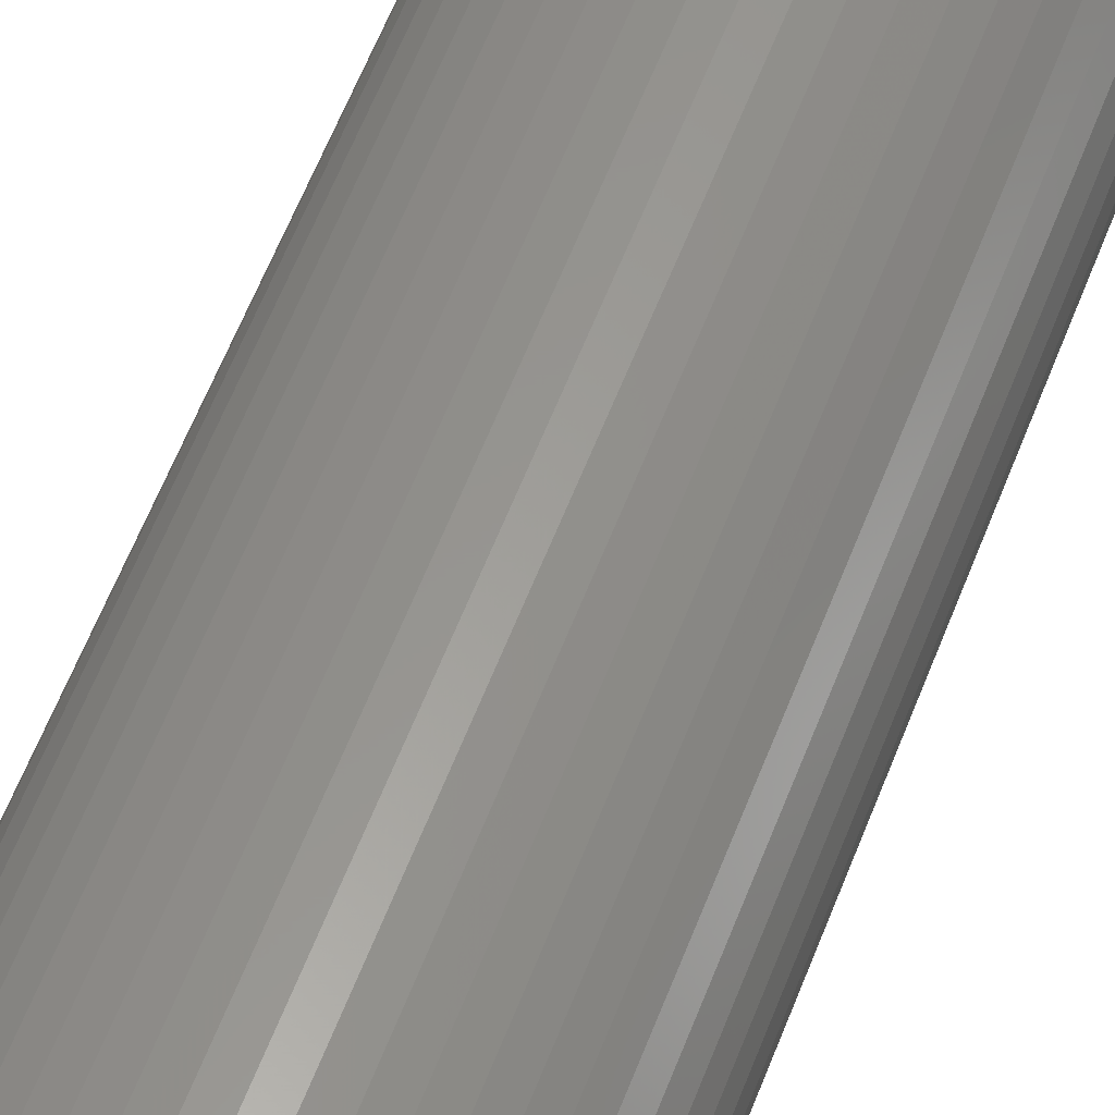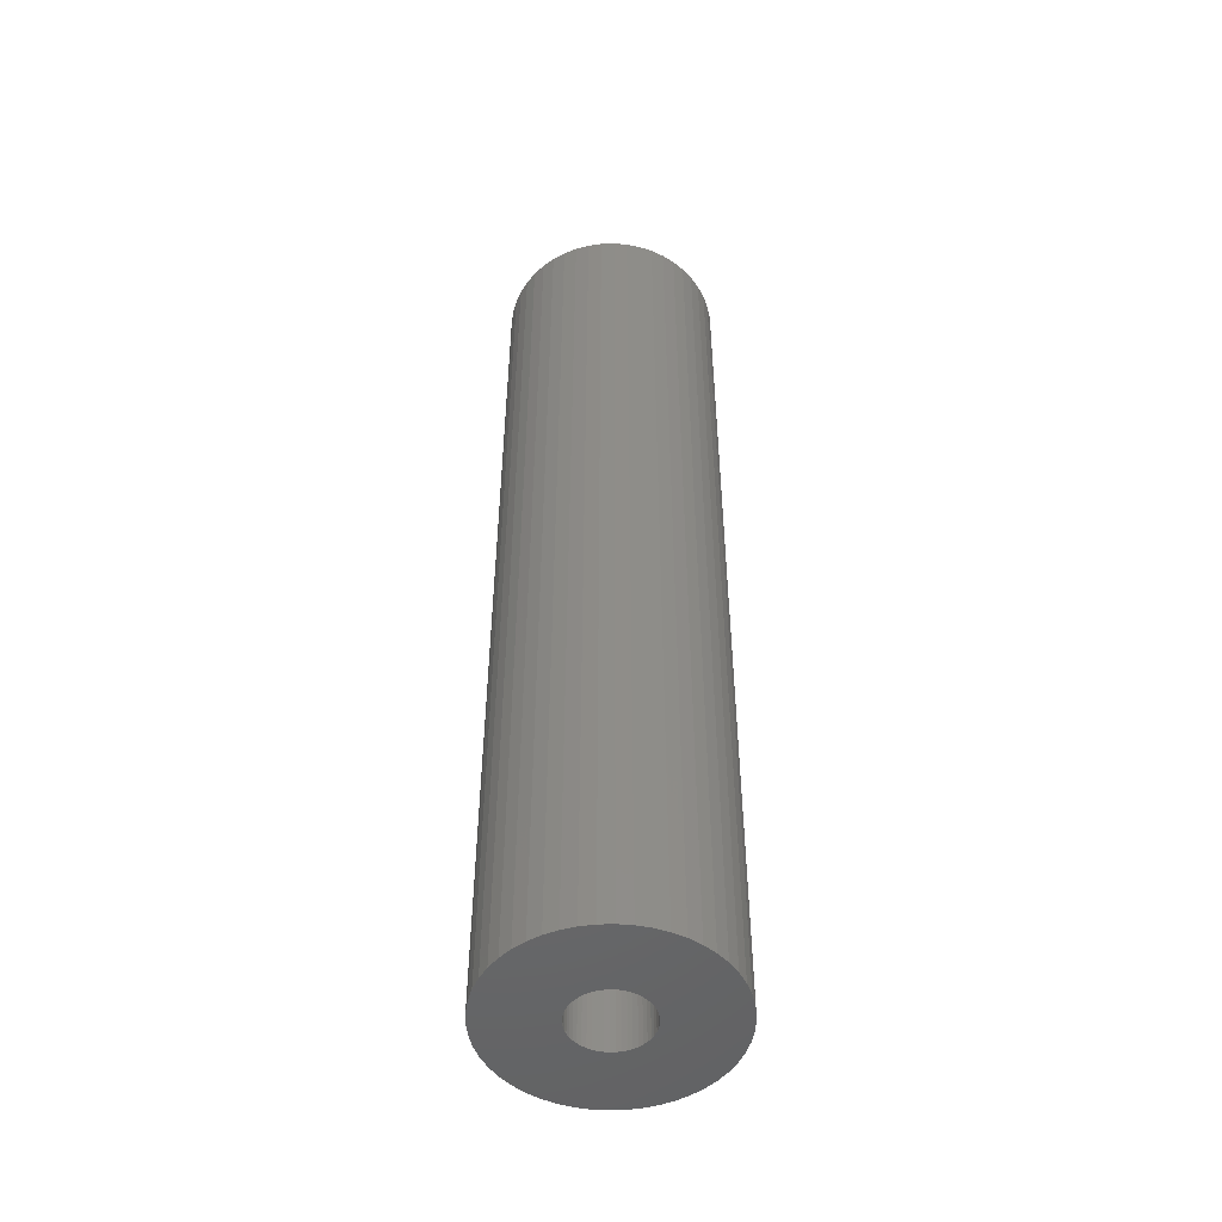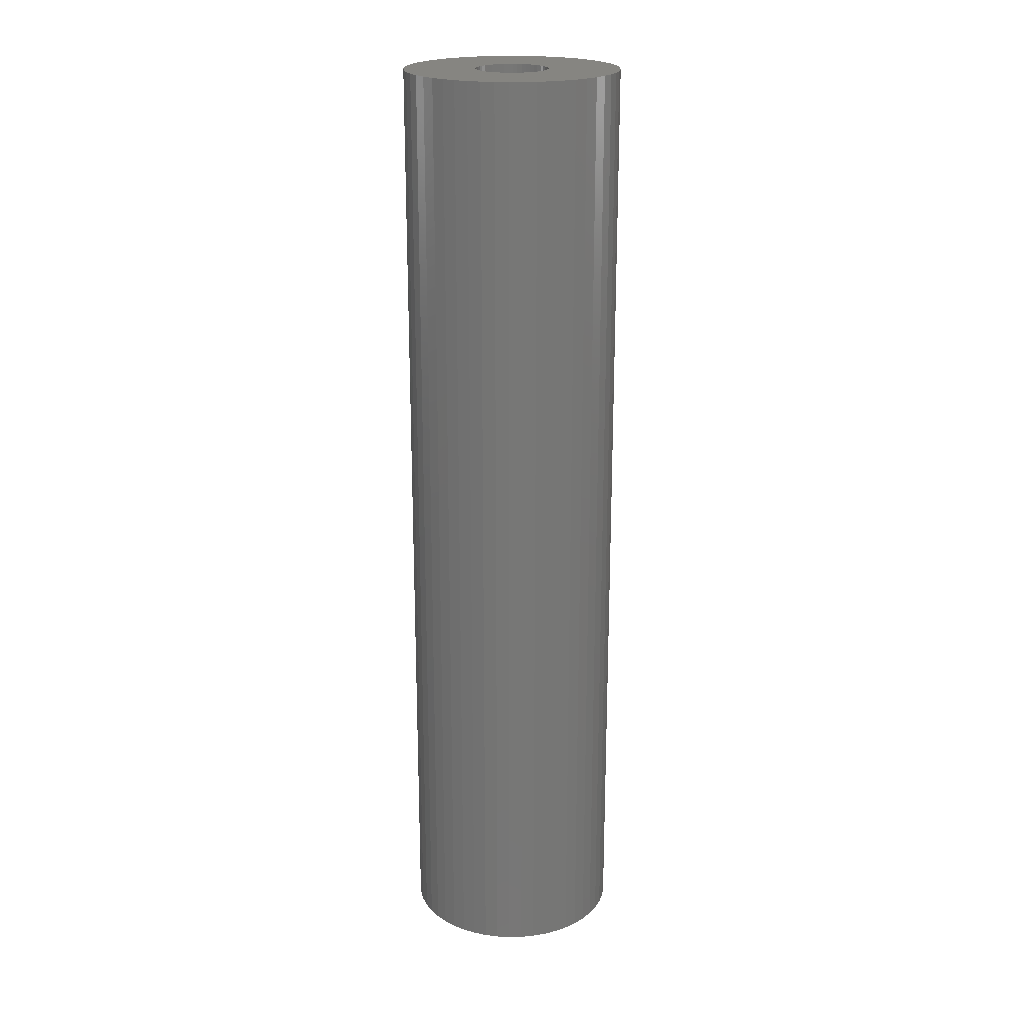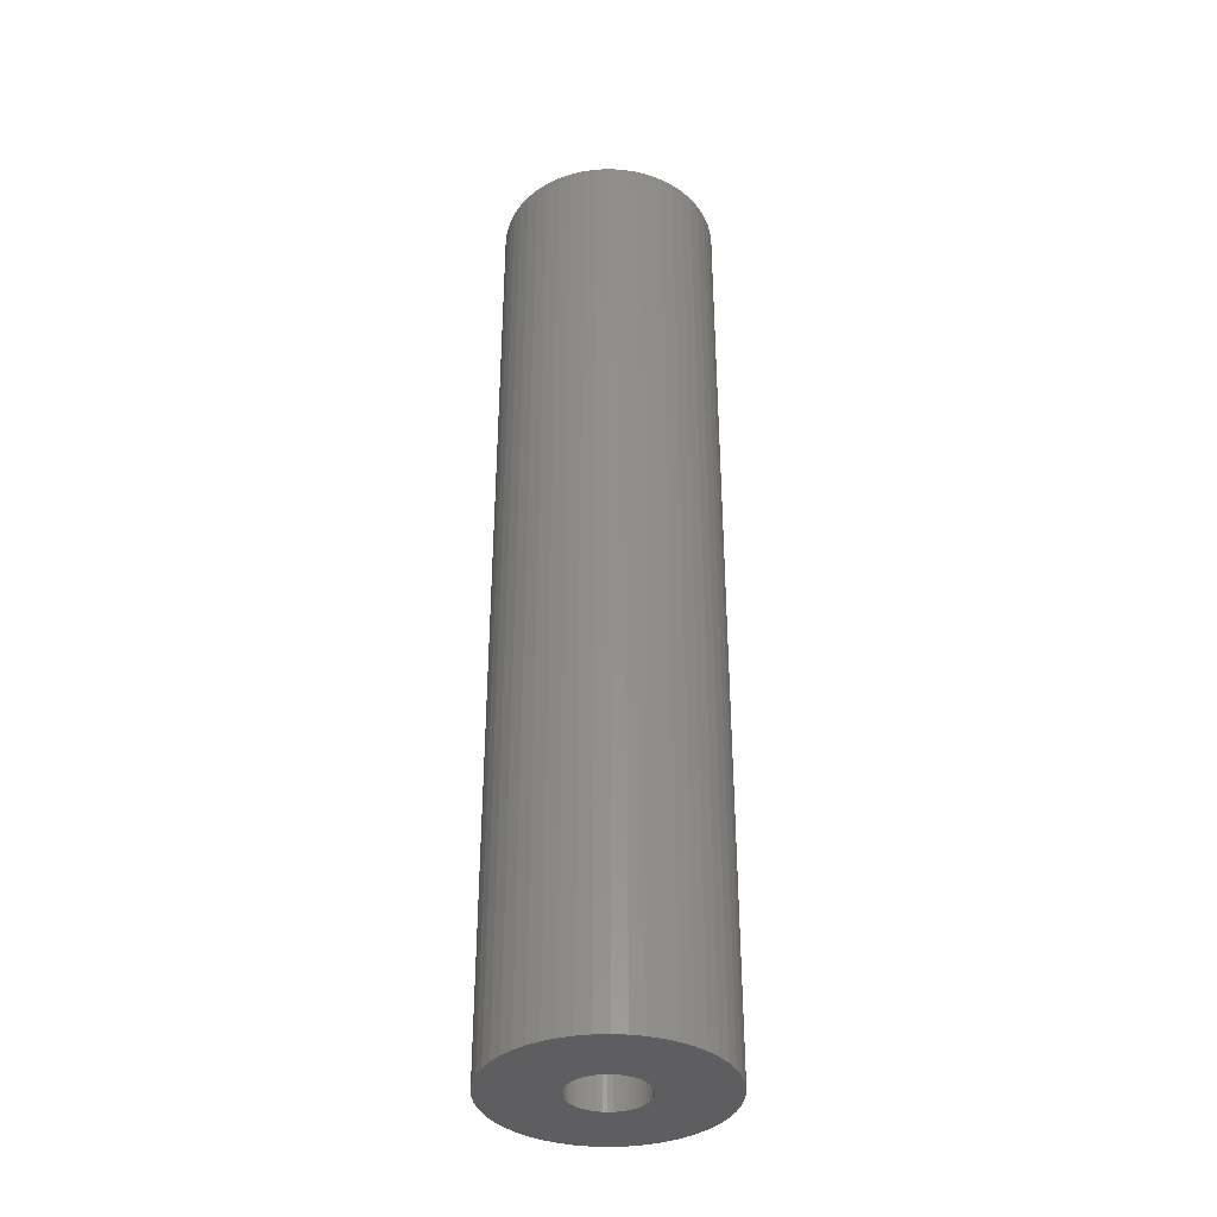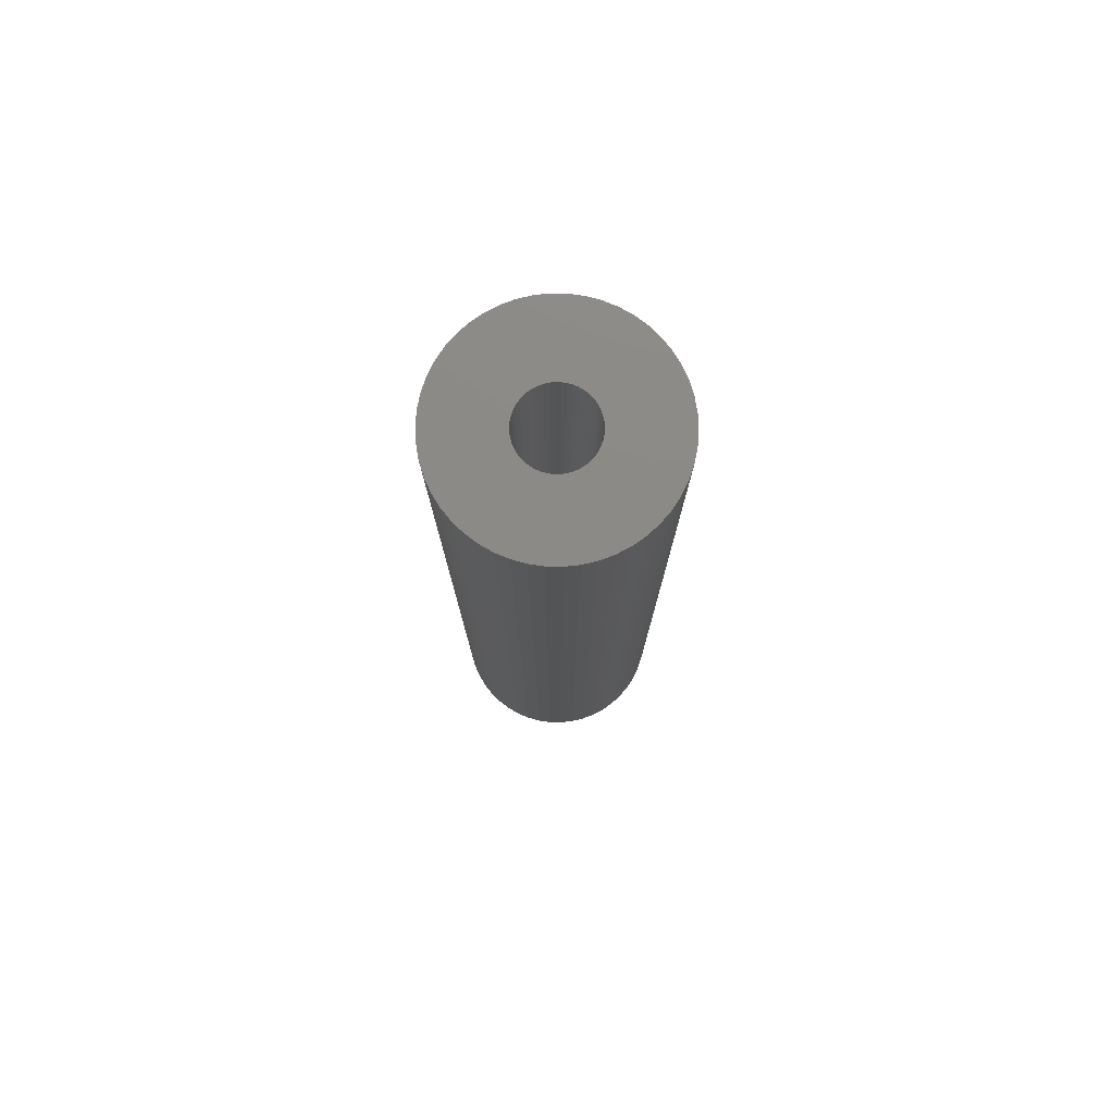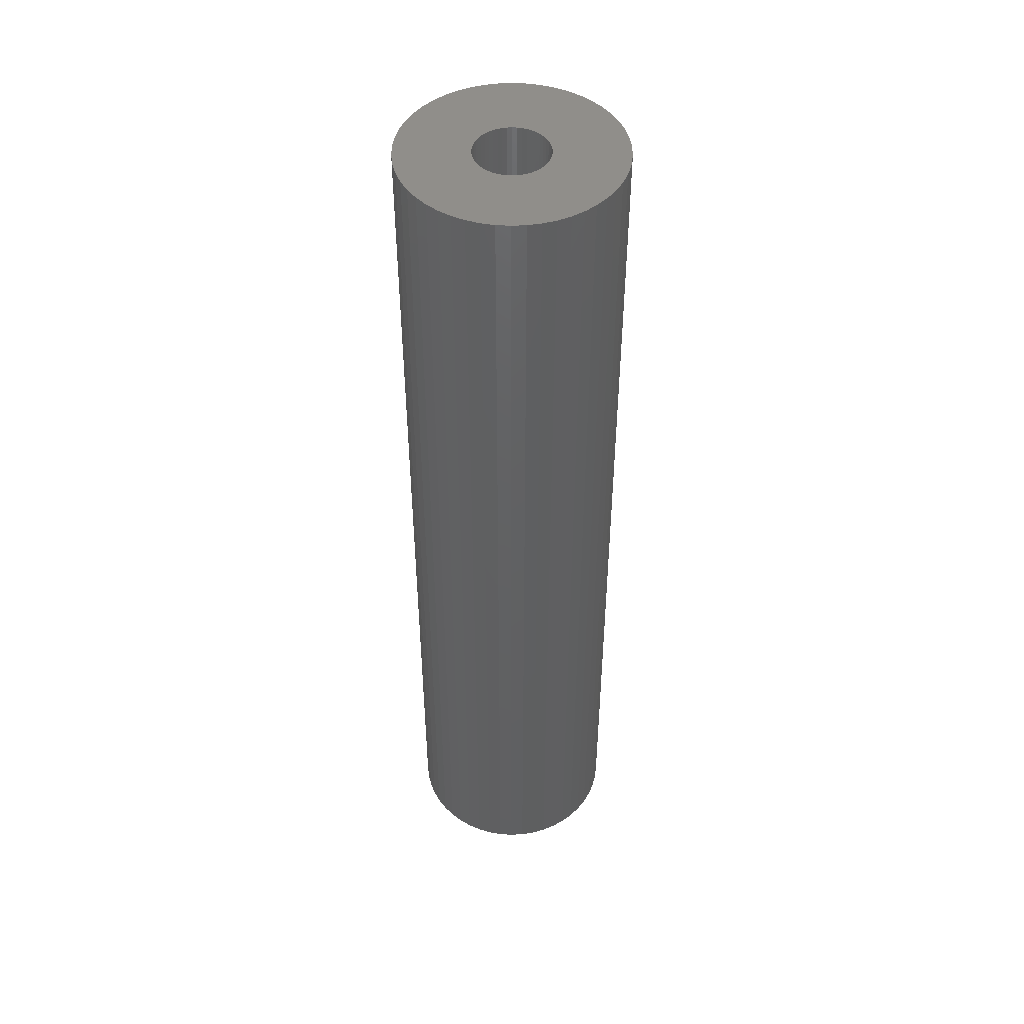
<metadata>
{"format":"stl","ext":"stl","renderer":"f3d","projection":"perspective","resolution":1024,"background":"white","views":[{"elev":57.9,"azim":20.6,"up":"+Y"},{"elev":-49.9,"azim":52.3,"up":"+Z"},{"elev":20.9,"azim":70.0,"up":"+Z"},{"elev":-36.5,"azim":82.0,"up":"+Z"},{"elev":78.0,"azim":-121.3,"up":"+Z"},{"elev":46.9,"azim":-46.4,"up":"+Z"}]}
</metadata>
<code>
# stl→obj: 200 verts, 400 faces
v 4 0 17.5
v 3.968 0.5013 -17.5
v 3.968 0.5013 17.5
v 4 0 -17.5
v -4 0 -17.5
v -3.968 0.5013 17.5
v -3.968 0.5013 -17.5
v -4 0 17.5
v 0.2512 3.992 -17.5
v -0.2512 3.992 17.5
v 0.2512 3.992 17.5
v -0.2512 3.992 -17.5
v -0.2512 -3.992 -17.5
v 0.2512 -3.992 17.5
v -0.2512 -3.992 17.5
v 0.2512 -3.992 -17.5
v 2.916 2.738 -17.5
v 2.55 3.082 17.5
v 2.916 2.738 17.5
v 2.55 3.082 -17.5
v -2.55 3.082 -17.5
v -2.916 2.738 17.5
v -2.55 3.082 17.5
v -2.916 2.738 -17.5
v -1.236 3.804 -17.5
v -1.703 3.619 17.5
v -1.236 3.804 17.5
v -1.703 3.619 -17.5
v 3.719 1.472 17.5
v 3.505 1.927 -17.5
v 3.505 1.927 17.5
v 3.719 1.472 -17.5
v 3.236 2.351 -17.5
v 3.236 2.351 17.5
v 1.703 3.619 -17.5
v 1.236 3.804 17.5
v 1.703 3.619 17.5
v 1.236 3.804 -17.5
v 0.7495 3.929 17.5
v 0.7495 3.929 -17.5
v 2.143 3.377 17.5
v 2.143 3.377 -17.5
v -3.719 1.472 -17.5
v -3.505 1.927 17.5
v -3.505 1.927 -17.5
v -3.719 1.472 17.5
v -3.236 2.351 -17.5
v -3.236 2.351 17.5
v -3.874 0.9948 -17.5
v -3.874 0.9948 17.5
v -2.143 3.377 17.5
v -2.143 3.377 -17.5
v -0.7495 3.929 -17.5
v -0.7495 3.929 17.5
v 0.7495 -3.929 17.5
v 0.7495 -3.929 -17.5
v 1.236 -3.804 -17.5
v 1.703 -3.619 17.5
v 1.236 -3.804 17.5
v 1.703 -3.619 -17.5
v 3.874 0.9948 17.5
v 3.874 0.9948 -17.5
v 1.35 0 17.5
v 1.339 0.1692 17.5
v 3.968 -0.5013 17.5
v 1.308 0.3357 17.5
v 1.339 -0.1692 17.5
v 1.255 0.497 17.5
v 3.874 -0.9948 17.5
v 1.183 0.6504 17.5
v 1.308 -0.3357 17.5
v 1.092 0.7935 17.5
v 3.719 -1.472 17.5
v 0.9841 0.9241 17.5
v 1.255 -0.497 17.5
v 0.8605 1.04 17.5
v 3.505 -1.927 17.5
v 0.7234 1.14 17.5
v 1.183 -0.6504 17.5
v 3.236 -2.351 17.5
v 0.5748 1.222 17.5
v 0.4172 1.284 17.5
v 0.253 1.326 17.5
v 0.08477 1.347 17.5
v -0.08477 1.347 17.5
v -0.253 1.326 17.5
v -0.4172 1.284 17.5
v -0.5748 1.222 17.5
v -0.7234 1.14 17.5
v -0.8605 1.04 17.5
v -0.9841 0.9241 17.5
v -1.092 0.7935 17.5
v -1.183 0.6504 17.5
v 1.092 -0.7935 17.5
v 2.916 -2.738 17.5
v 0.9841 -0.9241 17.5
v 2.55 -3.082 17.5
v 0.8605 -1.04 17.5
v 2.143 -3.377 17.5
v 0.7234 -1.14 17.5
v 0.5748 -1.222 17.5
v 0.4172 -1.284 17.5
v 0.253 -1.326 17.5
v 0.08477 -1.347 17.5
v -0.08477 -1.347 17.5
v -0.253 -1.326 17.5
v -0.7495 -3.929 17.5
v -0.4172 -1.284 17.5
v -1.236 -3.804 17.5
v -0.5748 -1.222 17.5
v -1.703 -3.619 17.5
v -0.7234 -1.14 17.5
v -2.143 -3.377 17.5
v -0.8605 -1.04 17.5
v -2.55 -3.082 17.5
v -0.9841 -0.9241 17.5
v -2.916 -2.738 17.5
v -1.092 -0.7935 17.5
v -3.236 -2.351 17.5
v -1.183 -0.6504 17.5
v -3.505 -1.927 17.5
v -1.255 -0.497 17.5
v -3.719 -1.472 17.5
v -1.308 -0.3357 17.5
v -3.874 -0.9948 17.5
v -1.339 -0.1692 17.5
v -3.968 -0.5013 17.5
v -1.35 0 17.5
v -1.255 0.497 17.5
v -1.308 0.3357 17.5
v -1.339 0.1692 17.5
v 3.968 -0.5013 -17.5
v 2.143 -3.377 -17.5
v 3.236 -2.351 -17.5
v 2.916 -2.738 -17.5
v 3.874 -0.9948 -17.5
v 3.719 -1.472 -17.5
v -2.916 -2.738 -17.5
v -2.55 -3.082 -17.5
v -3.505 -1.927 -17.5
v -3.719 -1.472 -17.5
v -3.236 -2.351 -17.5
v 1.35 0 -17.5
v 1.339 -0.1692 -17.5
v 1.308 -0.3357 -17.5
v 1.339 0.1692 -17.5
v 1.255 -0.497 -17.5
v 3.505 -1.927 -17.5
v 1.183 -0.6504 -17.5
v 1.308 0.3357 -17.5
v 1.092 -0.7935 -17.5
v 0.9841 -0.9241 -17.5
v 2.55 -3.082 -17.5
v 1.255 0.497 -17.5
v 0.8605 -1.04 -17.5
v 0.7234 -1.14 -17.5
v 1.183 0.6504 -17.5
v 0.5748 -1.222 -17.5
v 0.4172 -1.284 -17.5
v 0.253 -1.326 -17.5
v 0.08477 -1.347 -17.5
v -0.08477 -1.347 -17.5
v -0.253 -1.326 -17.5
v -0.7495 -3.929 -17.5
v -0.4172 -1.284 -17.5
v -1.236 -3.804 -17.5
v -0.5748 -1.222 -17.5
v -1.703 -3.619 -17.5
v -0.7234 -1.14 -17.5
v -2.143 -3.377 -17.5
v -0.8605 -1.04 -17.5
v -0.9841 -0.9241 -17.5
v -1.092 -0.7935 -17.5
v -1.183 -0.6504 -17.5
v 1.092 0.7935 -17.5
v 0.9841 0.9241 -17.5
v 0.8605 1.04 -17.5
v 0.7234 1.14 -17.5
v 0.5748 1.222 -17.5
v 0.4172 1.284 -17.5
v 0.253 1.326 -17.5
v 0.08477 1.347 -17.5
v -0.08477 1.347 -17.5
v -0.253 1.326 -17.5
v -0.4172 1.284 -17.5
v -0.5748 1.222 -17.5
v -0.7234 1.14 -17.5
v -0.8605 1.04 -17.5
v -0.9841 0.9241 -17.5
v -1.092 0.7935 -17.5
v -1.183 0.6504 -17.5
v -1.255 0.497 -17.5
v -1.308 0.3357 -17.5
v -1.339 0.1692 -17.5
v -1.35 0 -17.5
v -1.255 -0.497 -17.5
v -1.308 -0.3357 -17.5
v -3.874 -0.9948 -17.5
v -1.339 -0.1692 -17.5
v -3.968 -0.5013 -17.5
f 1 2 3
f 2 1 4
f 5 6 7
f 6 5 8
f 9 10 11
f 10 9 12
f 13 14 15
f 14 13 16
f 17 18 19
f 18 17 20
f 21 22 23
f 22 21 24
f 25 26 27
f 26 25 28
f 29 30 31
f 30 29 32
f 31 33 34
f 33 31 30
f 35 36 37
f 36 35 38
f 38 39 36
f 39 38 40
f 20 41 18
f 41 20 42
f 43 44 45
f 44 43 46
f 47 22 24
f 22 47 48
f 49 46 43
f 46 49 50
f 28 51 26
f 51 28 52
f 53 27 54
f 27 53 25
f 16 55 14
f 55 16 56
f 57 58 59
f 58 57 60
f 61 32 29
f 32 61 62
f 3 62 61
f 62 3 2
f 34 17 19
f 17 34 33
f 40 11 39
f 11 40 9
f 42 37 41
f 37 42 35
f 45 48 47
f 48 45 44
f 7 50 49
f 50 7 6
f 63 1 3
f 64 3 61
f 1 63 65
f 66 61 29
f 67 65 63
f 68 29 31
f 65 67 69
f 70 31 34
f 71 69 67
f 72 34 19
f 69 71 73
f 74 19 18
f 75 73 71
f 76 18 41
f 73 75 77
f 78 41 37
f 79 77 75
f 77 79 80
f 3 64 63
f 61 66 64
f 29 68 66
f 81 37 36
f 31 70 68
f 34 72 70
f 19 74 72
f 18 76 74
f 82 36 39
f 41 78 76
f 37 81 78
f 36 82 81
f 39 83 82
f 11 83 39
f 11 84 83
f 11 85 84
f 10 85 11
f 10 86 85
f 54 86 10
f 86 54 87
f 27 87 54
f 87 27 88
f 26 88 27
f 88 26 89
f 51 89 26
f 89 51 90
f 23 90 51
f 90 23 91
f 22 91 23
f 91 22 92
f 48 92 22
f 92 48 93
f 94 80 79
f 80 94 95
f 96 95 94
f 95 96 97
f 98 97 96
f 97 98 99
f 100 99 98
f 99 100 58
f 101 58 100
f 58 101 59
f 102 59 101
f 59 102 55
f 103 55 102
f 103 14 55
f 104 14 103
f 105 14 104
f 105 15 14
f 106 15 105
f 107 106 108
f 109 108 110
f 111 110 112
f 106 107 15
f 113 112 114
f 115 114 116
f 117 116 118
f 119 118 120
f 108 109 107
f 121 120 122
f 123 122 124
f 125 124 126
f 127 126 128
f 44 93 48
f 110 111 109
f 93 44 129
f 112 113 111
f 46 129 44
f 114 115 113
f 129 46 130
f 116 117 115
f 50 130 46
f 118 119 117
f 130 50 131
f 120 121 119
f 6 131 50
f 122 123 121
f 131 6 128
f 124 125 123
f 8 128 6
f 126 127 125
f 128 8 127
f 52 23 51
f 23 52 21
f 12 54 10
f 54 12 53
f 65 4 1
f 4 65 132
f 60 99 58
f 99 60 133
f 95 134 80
f 134 95 135
f 73 136 69
f 136 73 137
f 69 132 65
f 132 69 136
f 138 115 117
f 115 138 139
f 140 123 141
f 123 140 121
f 138 119 142
f 119 138 117
f 143 4 132
f 144 132 136
f 4 143 2
f 145 136 137
f 146 2 143
f 147 137 148
f 2 146 62
f 149 148 134
f 150 62 146
f 151 134 135
f 62 150 32
f 152 135 153
f 154 32 150
f 155 153 133
f 32 154 30
f 156 133 60
f 157 30 154
f 30 157 33
f 132 144 143
f 136 145 144
f 137 147 145
f 158 60 57
f 148 149 147
f 134 151 149
f 135 152 151
f 153 155 152
f 159 57 56
f 133 156 155
f 60 158 156
f 57 159 158
f 56 160 159
f 16 160 56
f 16 161 160
f 16 162 161
f 13 162 16
f 13 163 162
f 164 163 13
f 163 164 165
f 166 165 164
f 165 166 167
f 168 167 166
f 167 168 169
f 170 169 168
f 169 170 171
f 139 171 170
f 171 139 172
f 138 172 139
f 172 138 173
f 142 173 138
f 173 142 174
f 175 33 157
f 33 175 17
f 176 17 175
f 17 176 20
f 177 20 176
f 20 177 42
f 178 42 177
f 42 178 35
f 179 35 178
f 35 179 38
f 180 38 179
f 38 180 40
f 181 40 180
f 181 9 40
f 182 9 181
f 183 9 182
f 183 12 9
f 184 12 183
f 53 184 185
f 25 185 186
f 28 186 187
f 184 53 12
f 52 187 188
f 21 188 189
f 24 189 190
f 47 190 191
f 185 25 53
f 45 191 192
f 43 192 193
f 49 193 194
f 7 194 195
f 140 174 142
f 186 28 25
f 174 140 196
f 187 52 28
f 141 196 140
f 188 21 52
f 196 141 197
f 189 24 21
f 198 197 141
f 190 47 24
f 197 198 199
f 191 45 47
f 200 199 198
f 192 43 45
f 199 200 195
f 193 49 43
f 5 195 200
f 194 7 49
f 195 5 7
f 80 148 77
f 148 80 134
f 166 107 109
f 107 166 164
f 141 125 198
f 125 141 123
f 56 59 55
f 59 56 57
f 153 95 97
f 95 153 135
f 133 97 99
f 97 133 153
f 77 137 73
f 137 77 148
f 164 15 107
f 15 164 13
f 168 109 111
f 109 168 166
f 142 121 140
f 121 142 119
f 198 127 200
f 127 198 125
f 200 8 5
f 8 200 127
f 170 111 113
f 111 170 168
f 139 113 115
f 113 139 170
f 143 64 146
f 64 143 63
f 128 194 131
f 194 128 195
f 183 84 85
f 84 183 182
f 177 74 76
f 74 177 176
f 189 90 91
f 90 189 188
f 186 87 88
f 87 186 185
f 154 70 157
f 70 154 68
f 146 66 150
f 66 146 64
f 157 72 175
f 72 157 70
f 180 81 82
f 81 180 179
f 178 76 78
f 76 178 177
f 129 191 93
f 191 129 192
f 93 190 92
f 190 93 191
f 131 193 130
f 193 131 194
f 188 89 90
f 89 188 187
f 184 85 86
f 85 184 183
f 163 108 106
f 108 163 165
f 120 196 122
f 196 120 174
f 160 104 103
f 104 160 161
f 150 68 154
f 68 150 66
f 175 74 176
f 74 175 72
f 181 82 83
f 82 181 180
f 182 83 84
f 83 182 181
f 179 78 81
f 78 179 178
f 92 189 91
f 189 92 190
f 130 192 129
f 192 130 193
f 187 88 89
f 88 187 186
f 185 86 87
f 86 185 184
f 145 67 144
f 67 145 71
f 144 63 143
f 63 144 67
f 155 100 98
f 100 155 156
f 118 174 120
f 174 118 173
f 126 195 128
f 195 126 199
f 156 101 100
f 101 156 158
f 158 102 101
f 102 158 159
f 151 79 149
f 79 151 94
f 152 98 96
f 98 152 155
f 149 75 147
f 75 149 79
f 161 105 104
f 105 161 162
f 165 110 108
f 110 165 167
f 116 173 118
f 173 116 172
f 147 71 145
f 71 147 75
f 162 106 105
f 106 162 163
f 169 114 112
f 114 169 171
f 171 116 114
f 116 171 172
f 122 197 124
f 197 122 196
f 124 199 126
f 199 124 197
f 159 103 102
f 103 159 160
f 152 94 151
f 94 152 96
f 167 112 110
f 112 167 169

</code>
